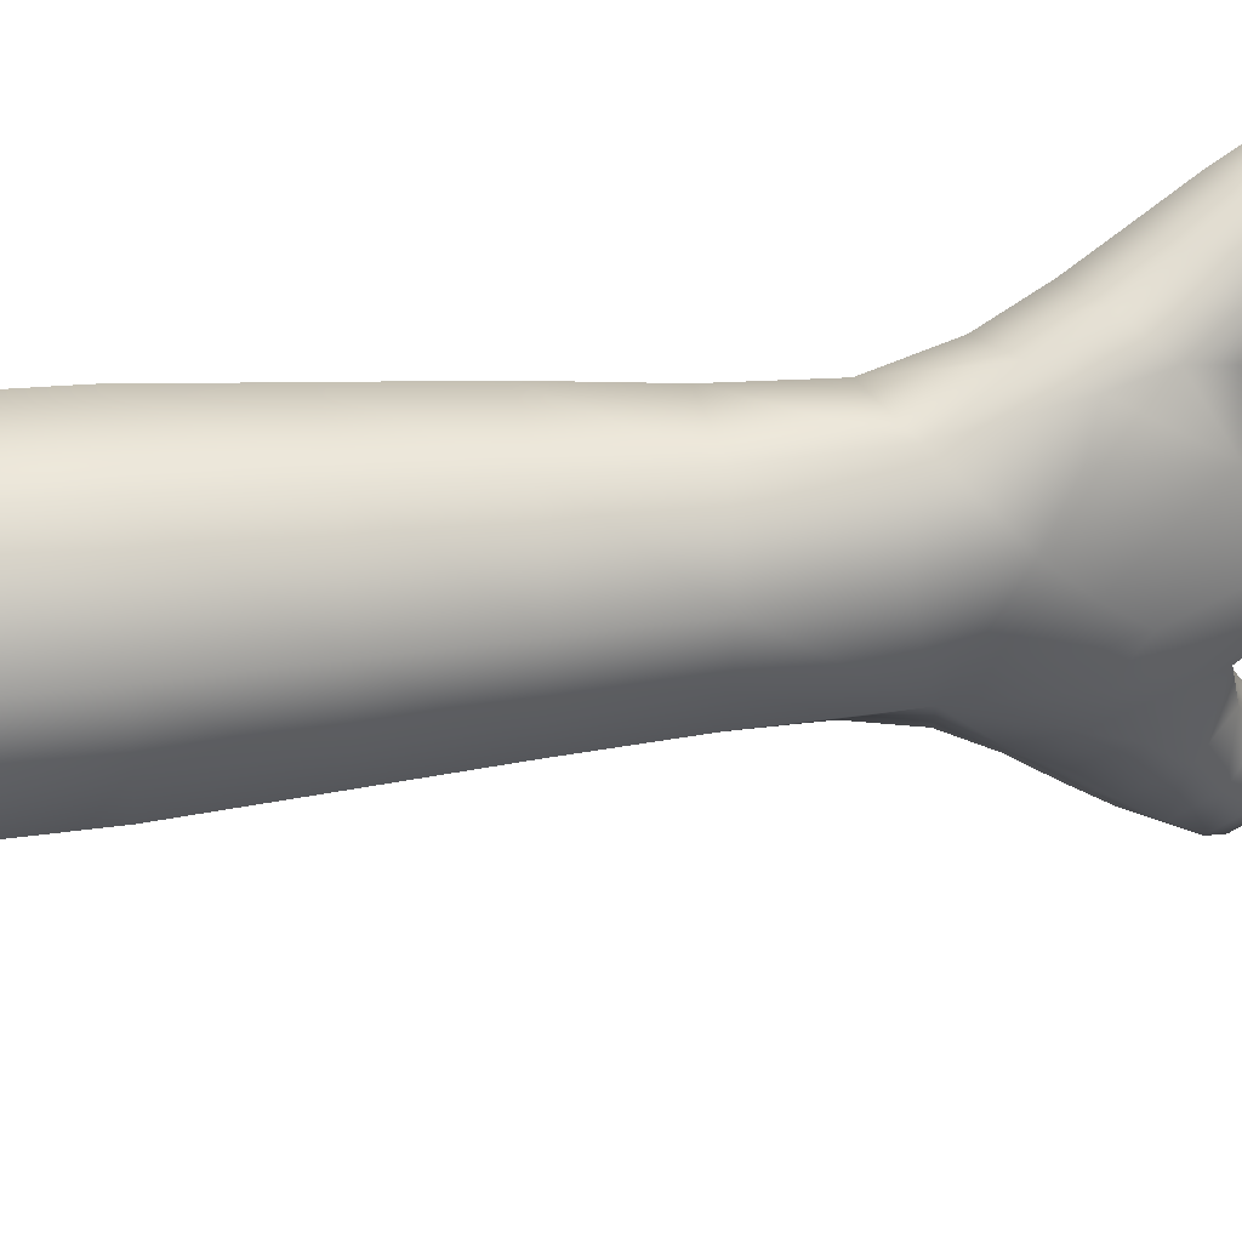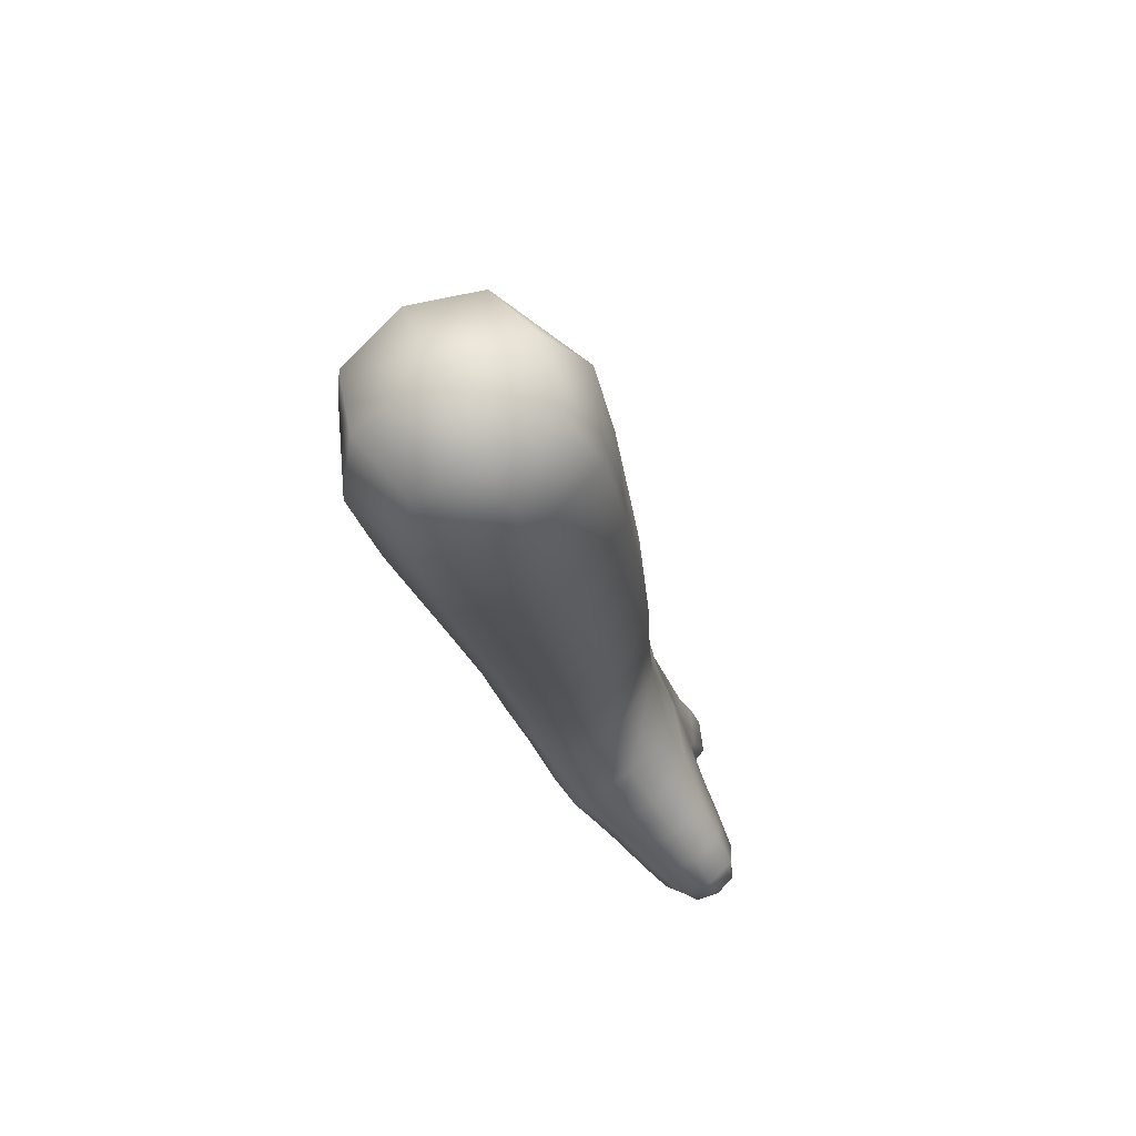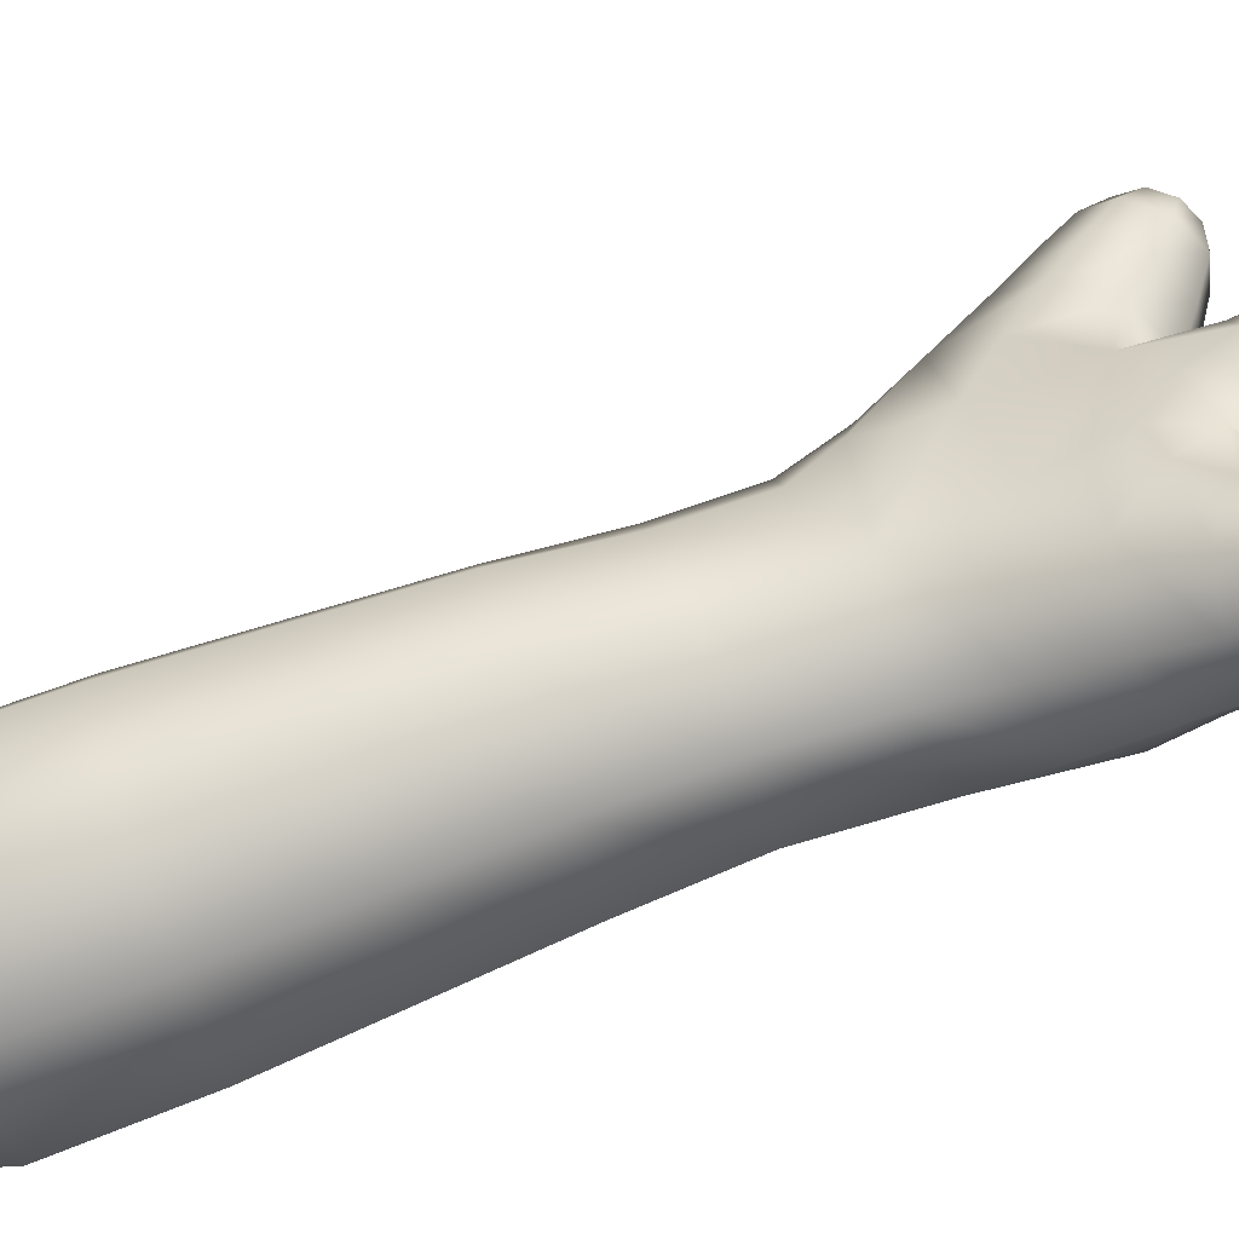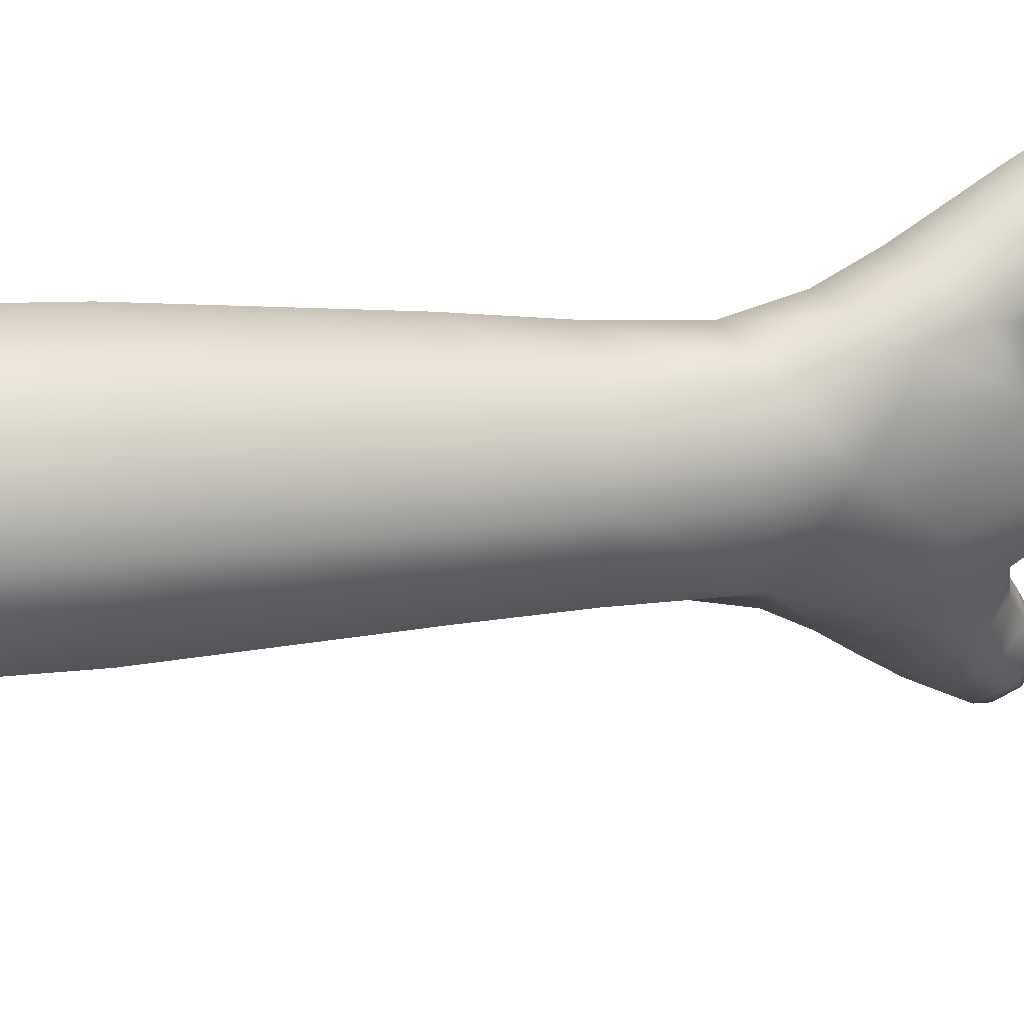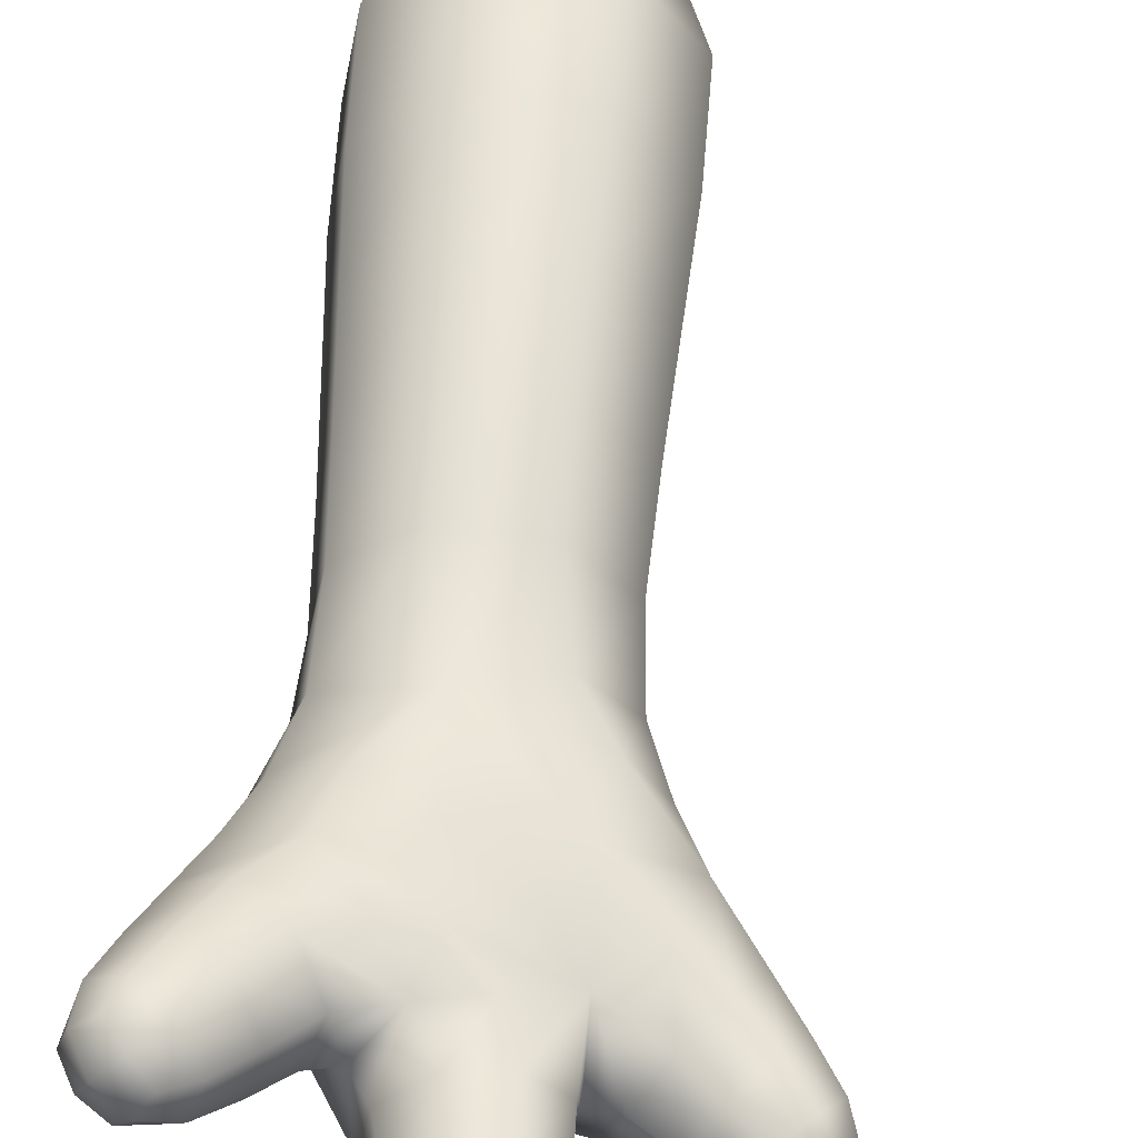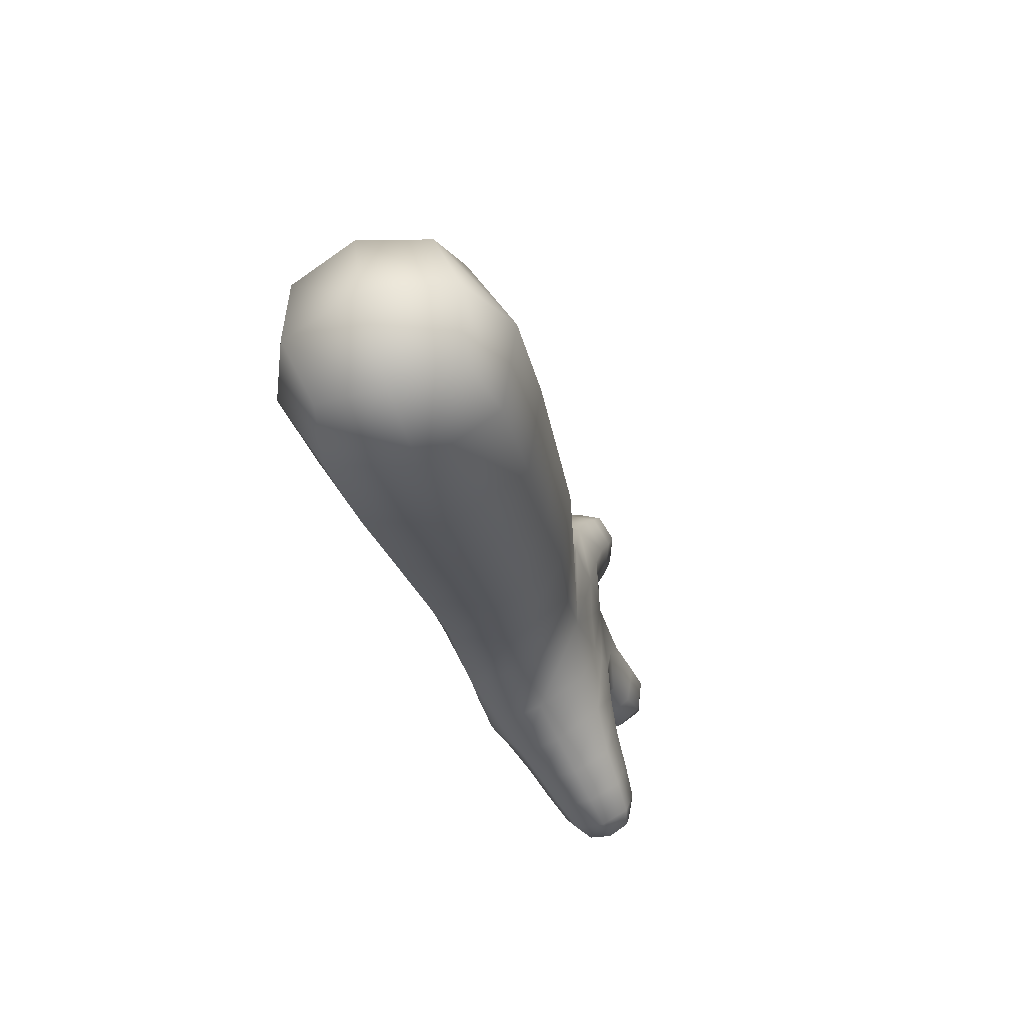
<metadata>
{"format":"obj","ext":"obj","renderer":"f3d","projection":"perspective","resolution":1024,"background":"white","views":[{"elev":-41.3,"azim":95.9,"up":"+Y"},{"elev":54.8,"azim":93.7,"up":"+Z"},{"elev":51.5,"azim":83.6,"up":"+Y"},{"elev":-40.6,"azim":92.5,"up":"+Y"},{"elev":65.4,"azim":-165.8,"up":"+Y"},{"elev":53.6,"azim":107.8,"up":"+Z"}]}
</metadata>
<code>
o Cube.001
v -0.0138 -0.0872 0.2123
v 0.1015 -0.02177 0.2033
v 0.03998 0.09129 0.2363
v -0.07536 0.02587 0.2453
v 0.01176 0.2198 -0.5766
v 0.04568 0.2328 -0.5506
v 0.02305 0.2684 -0.5393
v -0.01087 0.2553 -0.5653
v -0.1854 0.1767 -0.6205
v -0.1465 0.1988 -0.6242
v -0.1654 0.234 -0.6055
v -0.2044 0.2121 -0.6018
v -0.3259 0.09332 -0.4864
v -0.3044 0.111 -0.5176
v -0.3138 0.1469 -0.5013
v -0.3353 0.1295 -0.4701
v -0.1189 0.02225 -0.3365
v 0.008804 0.07811 -0.3382
v -0.07503 0.1738 -0.3017
v -0.1766 0.109 -0.267
v -0.05397 0.1088 -0.4931
v 0.02664 0.1434 -0.4319
v -0.03869 0.2115 -0.4061
v -0.1065 0.2037 -0.4777
v -0.01336 0.175 -0.5455
v 0.04183 0.1948 -0.5026
v 0.004409 0.2507 -0.4834
v -0.05043 0.2305 -0.5257
v -0.1682 0.07749 -0.4861
v -0.1895 0.171 -0.44
v -0.1747 0.1367 -0.5708
v -0.1124 0.1682 -0.5772
v -0.1439 0.2236 -0.5473
v -0.205 0.1924 -0.5404
v -0.2186 0.05734 -0.3989
v -0.2314 0.1308 -0.3526
v -0.2852 0.07225 -0.4514
v -0.2502 0.09889 -0.5041
v -0.2674 0.1563 -0.4764
v -0.3016 0.1298 -0.4239
v -0.05108 -0.07427 0.0408
v 0.08919 0.005296 0.02984
v 0.01433 0.1428 0.07002
v -0.1259 0.06323 0.08098
v -0.0826 -0.02447 -0.1483
v 0.04024 0.04539 -0.1584
v -0.02535 0.1658 -0.1231
v -0.1482 0.09604 -0.1129
v -0.07787 0.2166 -0.4415
v 0.03253 0.2249 -0.5678
v 0.03927 0.2541 -0.5454
v 0.01154 0.1806 -0.4087
v 0.005356 0.1211 -0.4641
v 0.02057 0.1164 -0.3907
v -0.01438 0.07832 -0.4149
v -0.04111 0.02841 -0.3274
v -0.08094 0.04989 -0.4181
v -0.1405 0.04371 -0.4206
v -0.1125 0.08333 -0.4968
v 0.00548 0.2675 -0.5542
v -0.001263 0.2385 -0.5765
v -0.149 0.1971 -0.4601
v -0.1086 0.1958 -0.4105
v 0.05332 -0.06989 0.2169
v -0.04434 0.1896 -0.3589
v -0.132 0.1753 -0.3681
v -0.002664 0.1367 -0.3066
v -0.137 0.1496 -0.2664
v -0.1684 0.05903 -0.2858
v -0.02231 0.06903 0.2575
v -0.05535 -0.04062 0.2428
v -0.179 0.04491 -0.3671
v -0.1962 0.05379 -0.4398
v 0.08636 0.03977 0.2317
v -0.2367 0.08669 -0.3678
v -0.2199 0.1559 -0.3899
v -0.1649 0.1546 -0.3261
v -0.2027 0.1174 -0.3125
v -0.1999 0.1939 -0.6147
v -0.1879 0.2281 -0.6057
v -0.1533 0.2202 -0.619
v -0.1652 0.1858 -0.628
v -0.3358 0.1099 -0.4773
v -0.3286 0.1419 -0.4862
v -0.3102 0.1309 -0.5146
v -0.3174 0.09879 -0.5056
v -0.02899 0.1492 -0.5197
v 0.02122 0.1742 -0.5277
v 0.03361 0.1695 -0.4691
v 0.03343 0.2267 -0.485
v -0.01105 0.232 -0.4465
v -0.02999 0.2508 -0.5009
v -0.07196 0.2134 -0.496
v -0.04221 0.1992 -0.5436
v -0.0815 0.1694 -0.5068
v 0.001461 0.1998 -0.5678
v 0.04808 0.2175 -0.532
v 0.0169 0.2656 -0.5163
v -0.02968 0.2476 -0.5521
v -0.1652 0.1129 -0.533
v -0.1377 0.1417 -0.5796
v -0.09357 0.1429 -0.5408
v -0.1166 0.202 -0.5634
v -0.1309 0.2078 -0.5097
v -0.1803 0.2181 -0.5382
v -0.197 0.1784 -0.4984
v -0.2014 0.1589 -0.5544
v -0.1964 0.1285 -0.4866
v -0.1831 0.1582 -0.6034
v -0.1297 0.1876 -0.6085
v -0.1559 0.2352 -0.5829
v -0.2091 0.2059 -0.5777
v -0.2536 0.06495 -0.4272
v -0.2646 0.07443 -0.483
v -0.215 0.08941 -0.4908
v -0.2523 0.1328 -0.5002
v -0.2371 0.1558 -0.4573
v -0.2876 0.1537 -0.445
v -0.2732 0.1275 -0.3941
v -0.3 0.09598 -0.4278
v -0.3118 0.08206 -0.4726
v -0.2822 0.1059 -0.5159
v -0.2954 0.1548 -0.4933
v -0.325 0.1313 -0.45
v -0.0324 -0.09587 0.1438
v 0.03309 -0.06027 0.02779
v 0.1103 -0.01492 0.1327
v 0.07806 0.08897 0.04788
v 0.03415 0.125 0.1736
v -0.06984 0.1288 0.08304
v -0.1086 0.04403 0.1847
v -0.1148 -0.02044 0.06294
v -0.06755 -0.04826 -0.05796
v -0.008883 -0.01213 -0.16
v 0.06367 0.0262 -0.06828
v 0.03047 0.1187 -0.1427
v -0.006367 0.1548 -0.03067
v -0.09907 0.1534 -0.1113
v -0.1376 0.08038 -0.02035
v -0.1384 0.02269 -0.1287
v -0.09784 -0.002256 -0.235
v 0.01944 0.06264 -0.2452
v -0.04438 0.1684 -0.2109
v -0.1593 0.1043 -0.1982
v 0.04132 0.2452 -0.5178
v 0.03073 0.1998 -0.5532
v 0.009447 0.1019 -0.4255
v -0.04525 0.04891 -0.3898
v -0.1109 0.05498 -0.4458
v -0.06127 0.1792 -0.5178
v -0.04942 0.2335 -0.4672
v -0.1141 0.2023 -0.4347
v -0.3296 0.1208 -0.5003
v -0.09378 0.1912 -0.377
v -0.179 0.2103 -0.6249
v 0.02302 0.2045 -0.4486
v 0.01091 0.1477 -0.4984
v 0.02236 0.2507 -0.5674
v -0.17 0.04169 -0.4075
v -0.2005 0.07647 -0.3329
v 0.001914 0.1561 -0.3638
v -0.1726 0.162 -0.3598
v -0.1706 0.1438 -0.302
v 0.02057 -0.005616 0.2644
v -0.01203 0.2656 -0.5316
v -0.02262 0.2208 -0.5669
v -0.1234 0.1158 -0.5424
v -0.1007 0.1817 -0.5283
v -0.1697 0.2042 -0.498
v -0.1939 0.1412 -0.5157
v -0.1517 0.1639 -0.6111
v -0.133 0.2172 -0.597
v -0.1874 0.2294 -0.5759
v -0.2061 0.1769 -0.59
v -0.2307 0.0649 -0.4643
v -0.2207 0.1279 -0.4865
v -0.259 0.1528 -0.4194
v -0.2706 0.09126 -0.3995
v -0.2949 0.0848 -0.4986
v -0.2836 0.1349 -0.5128
v -0.313 0.1522 -0.4676
v -0.3242 0.1024 -0.4534
v 0.05358 -0.08206 0.1318
v 0.09942 0.07008 0.1523
v -0.05136 0.1107 0.1882
v -0.0972 -0.04145 0.1677
v 0.01119 -0.03515 -0.07017
v 0.05325 0.1045 -0.05141
v -0.08511 0.1417 -0.01845
v -0.1272 0.0021 -0.03722
v -0.02746 0.009537 -0.2456
v 0.009687 0.1283 -0.2293
v -0.1136 0.1541 -0.1975
v -0.1503 0.04043 -0.2139
f 6 51 145 97
f 51 7 98 145
f 145 98 27 90
f 97 145 90 26
f 5 50 146 96
f 50 6 97 146
f 146 97 26 88
f 96 146 88 25
f 22 54 147 53
f 18 55 147 54
f 21 53 147 55
f 18 56 148 55
f 17 57 148 56
f 21 55 148 57
f 17 58 149 57
f 29 59 149 58
f 21 57 149 59
f 28 94 150 93
f 94 25 87 150
f 150 87 21 95
f 93 150 95 24
f 27 92 151 91
f 92 28 93 151
f 151 93 24 49
f 91 151 49 23
f 30 63 152 62
f 23 49 152 63
f 24 62 152 49
f 16 84 153 83
f 84 15 85 153
f 153 85 14 86
f 83 153 86 13
f 30 66 154 63
f 19 65 154 66
f 23 63 154 65
f 12 80 155 79
f 80 11 81 155
f 155 81 10 82
f 79 155 82 9
f 26 90 156 89
f 90 27 91 156
f 156 91 23 52
f 89 156 52 22
f 25 88 157 87
f 88 26 89 157
f 157 89 22 53
f 87 157 53 21
f 8 60 158 61
f 60 7 51 158
f 158 51 6 50
f 61 158 50 5
f 35 73 159 72
f 29 58 159 73
f 17 72 159 58
f 36 75 160 78
f 75 35 72 160
f 160 72 17 69
f 78 160 69 20
f 19 67 161 65
f 67 18 54 161
f 161 54 22 52
f 65 161 52 23
f 36 77 162 76
f 19 66 162 77
f 30 76 162 66
f 36 78 163 77
f 20 68 163 78
f 19 77 163 68
f 1 64 164 71
f 64 2 74 164
f 164 74 3 70
f 71 164 70 4
f 7 60 165 98
f 60 8 99 165
f 165 99 28 92
f 98 165 92 27
f 8 61 166 99
f 61 5 96 166
f 166 96 25 94
f 99 166 94 28
f 31 101 167 100
f 101 32 102 167
f 167 102 21 59
f 100 167 59 29
f 32 103 168 102
f 103 33 104 168
f 168 104 24 95
f 102 168 95 21
f 33 105 169 104
f 105 34 106 169
f 169 106 30 62
f 104 169 62 24
f 34 107 170 106
f 107 31 100 170
f 170 100 29 108
f 106 170 108 30
f 9 82 171 109
f 82 10 110 171
f 171 110 32 101
f 109 171 101 31
f 10 81 172 110
f 81 11 111 172
f 172 111 33 103
f 110 172 103 32
f 11 80 173 111
f 80 12 112 173
f 173 112 34 105
f 111 173 105 33
f 12 79 174 112
f 79 9 109 174
f 174 109 31 107
f 112 174 107 34
f 37 114 175 113
f 114 38 115 175
f 175 115 29 73
f 113 175 73 35
f 38 116 176 115
f 116 39 117 176
f 176 117 30 108
f 115 176 108 29
f 39 118 177 117
f 118 40 119 177
f 177 119 36 76
f 117 177 76 30
f 40 120 178 119
f 120 37 113 178
f 178 113 35 75
f 119 178 75 36
f 13 86 179 121
f 86 14 122 179
f 179 122 38 114
f 121 179 114 37
f 14 85 180 122
f 85 15 123 180
f 180 123 39 116
f 122 180 116 38
f 15 84 181 123
f 84 16 124 181
f 181 124 40 118
f 123 181 118 39
f 16 83 182 124
f 83 13 121 182
f 182 121 37 120
f 124 182 120 40
f 41 126 183 125
f 126 42 127 183
f 183 127 2 64
f 125 183 64 1
f 42 128 184 127
f 128 43 129 184
f 184 129 3 74
f 127 184 74 2
f 43 130 185 129
f 130 44 131 185
f 185 131 4 70
f 129 185 70 3
f 44 132 186 131
f 132 41 125 186
f 186 125 1 71
f 131 186 71 4
f 45 134 187 133
f 134 46 135 187
f 187 135 42 126
f 133 187 126 41
f 46 136 188 135
f 136 47 137 188
f 188 137 43 128
f 135 188 128 42
f 47 138 189 137
f 138 48 139 189
f 189 139 44 130
f 137 189 130 43
f 48 140 190 139
f 140 45 133 190
f 190 133 41 132
f 139 190 132 44
f 17 56 191 141
f 56 18 142 191
f 191 142 46 134
f 141 191 134 45
f 18 67 192 142
f 67 19 143 192
f 192 143 47 136
f 142 192 136 46
f 19 68 193 143
f 68 20 144 193
f 193 144 48 138
f 143 193 138 47
f 20 69 194 144
f 69 17 141 194
f 194 141 45 140
f 144 194 140 48

</code>
